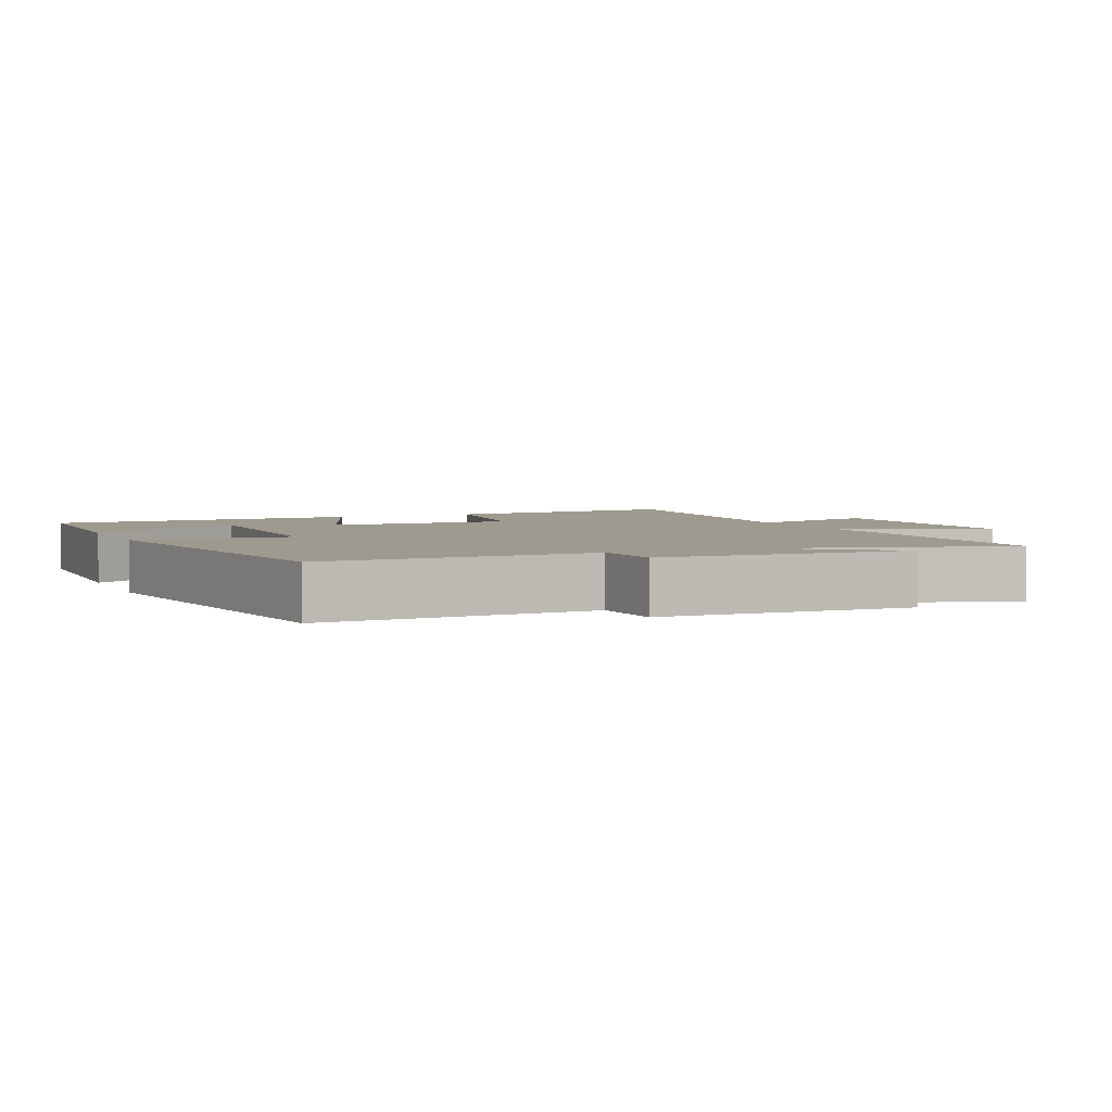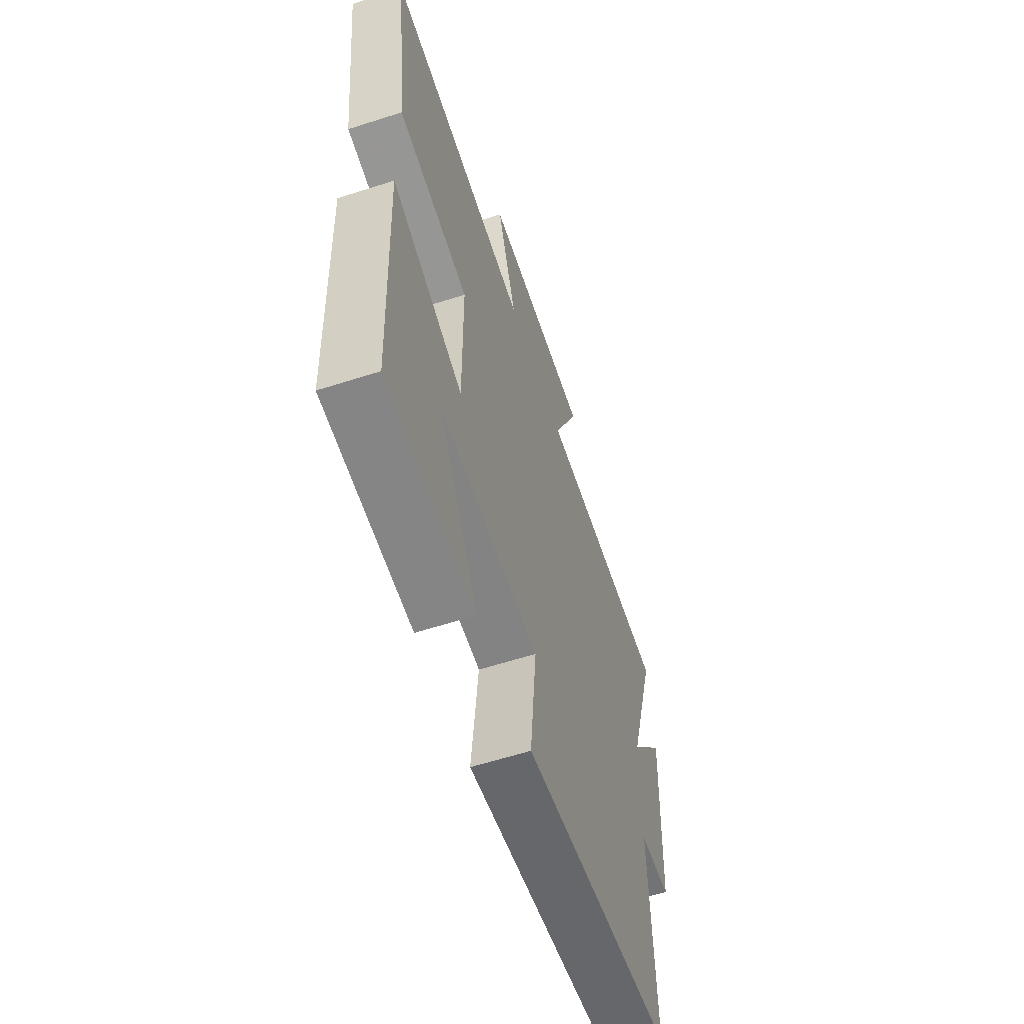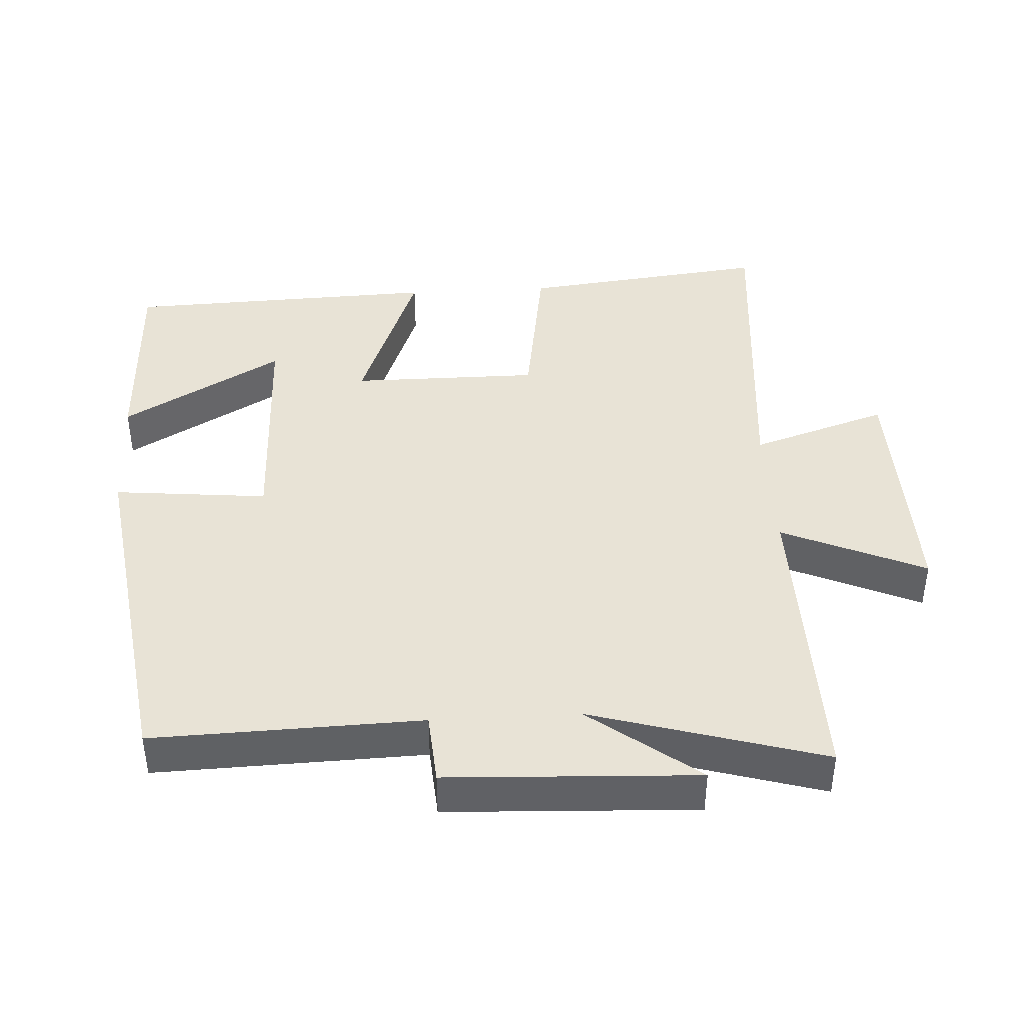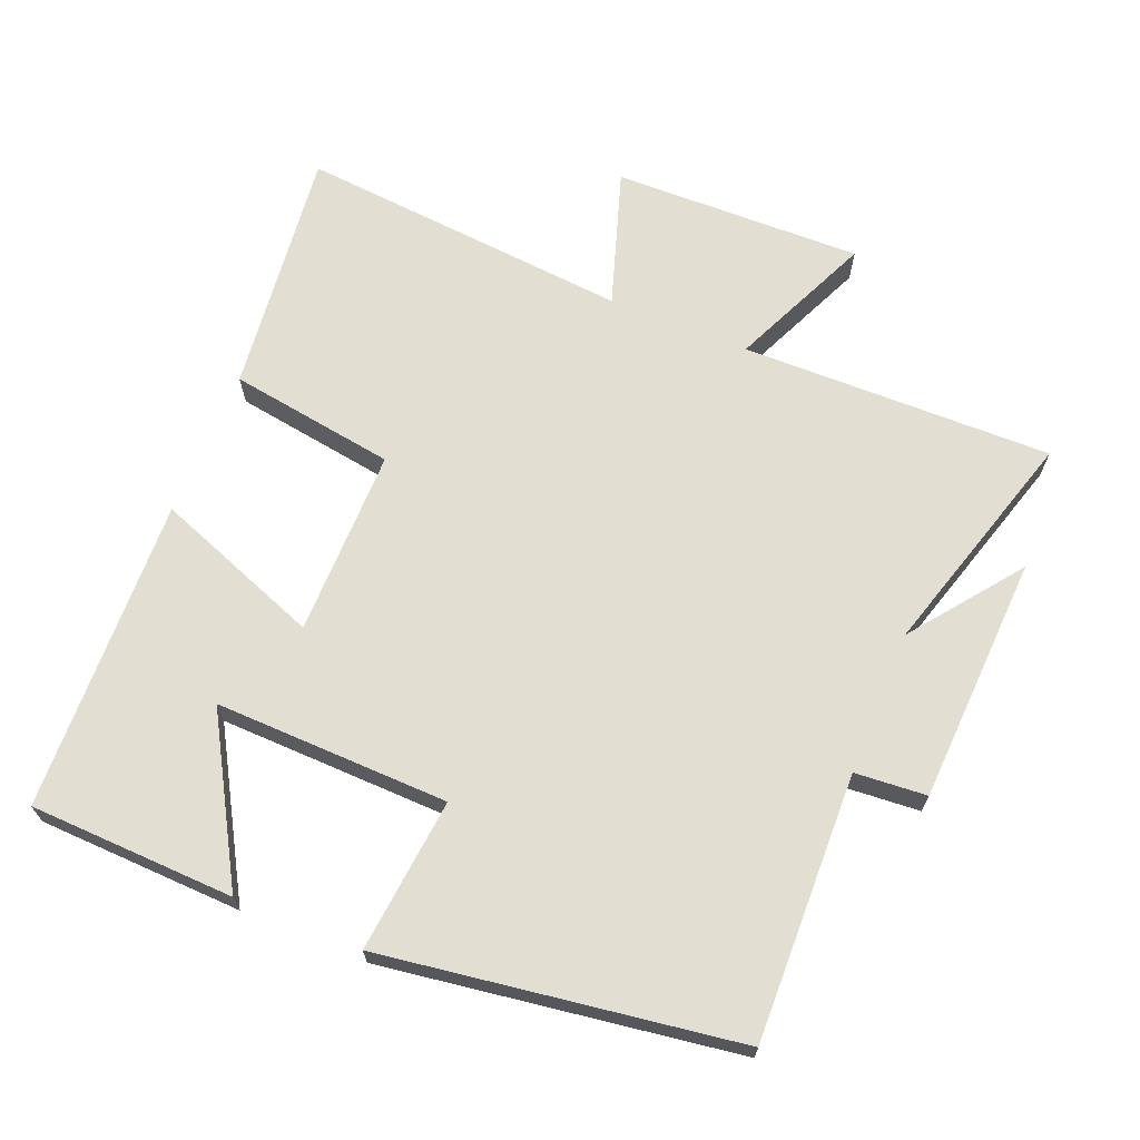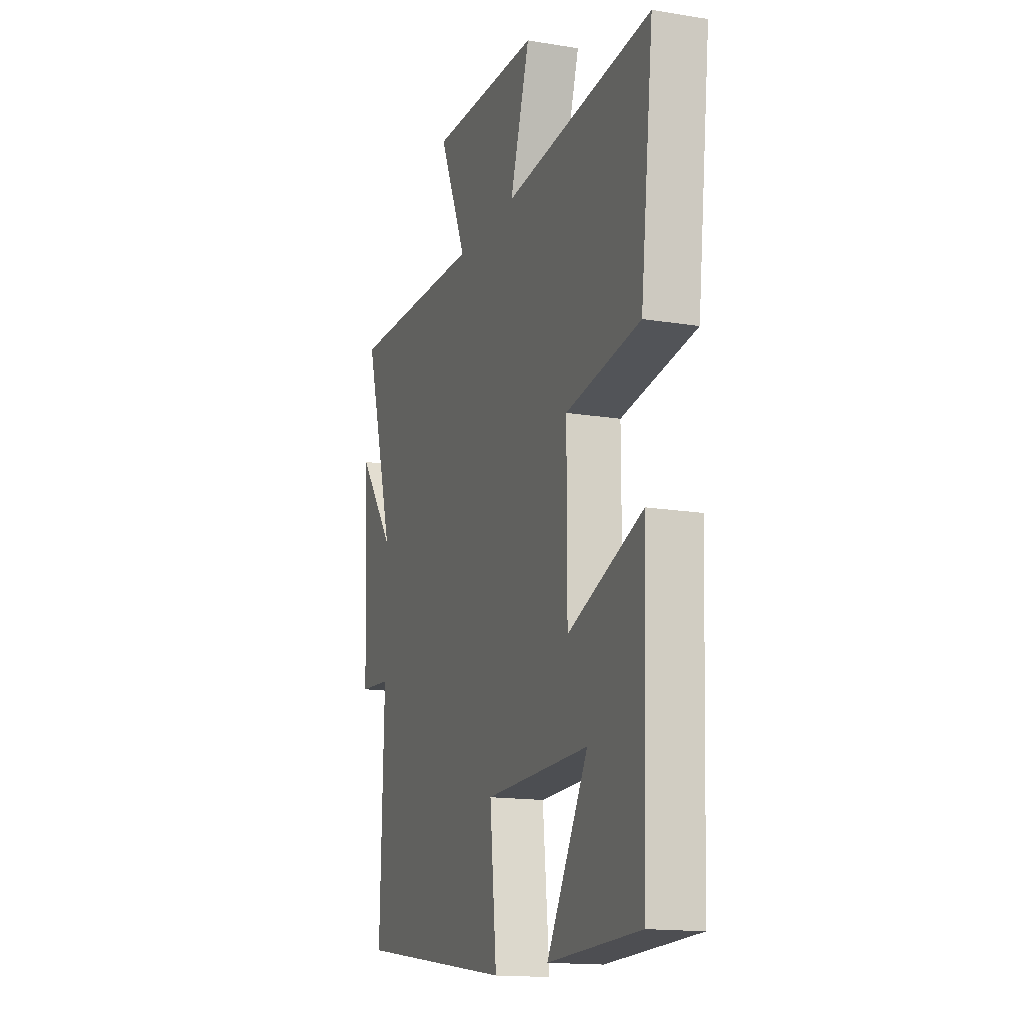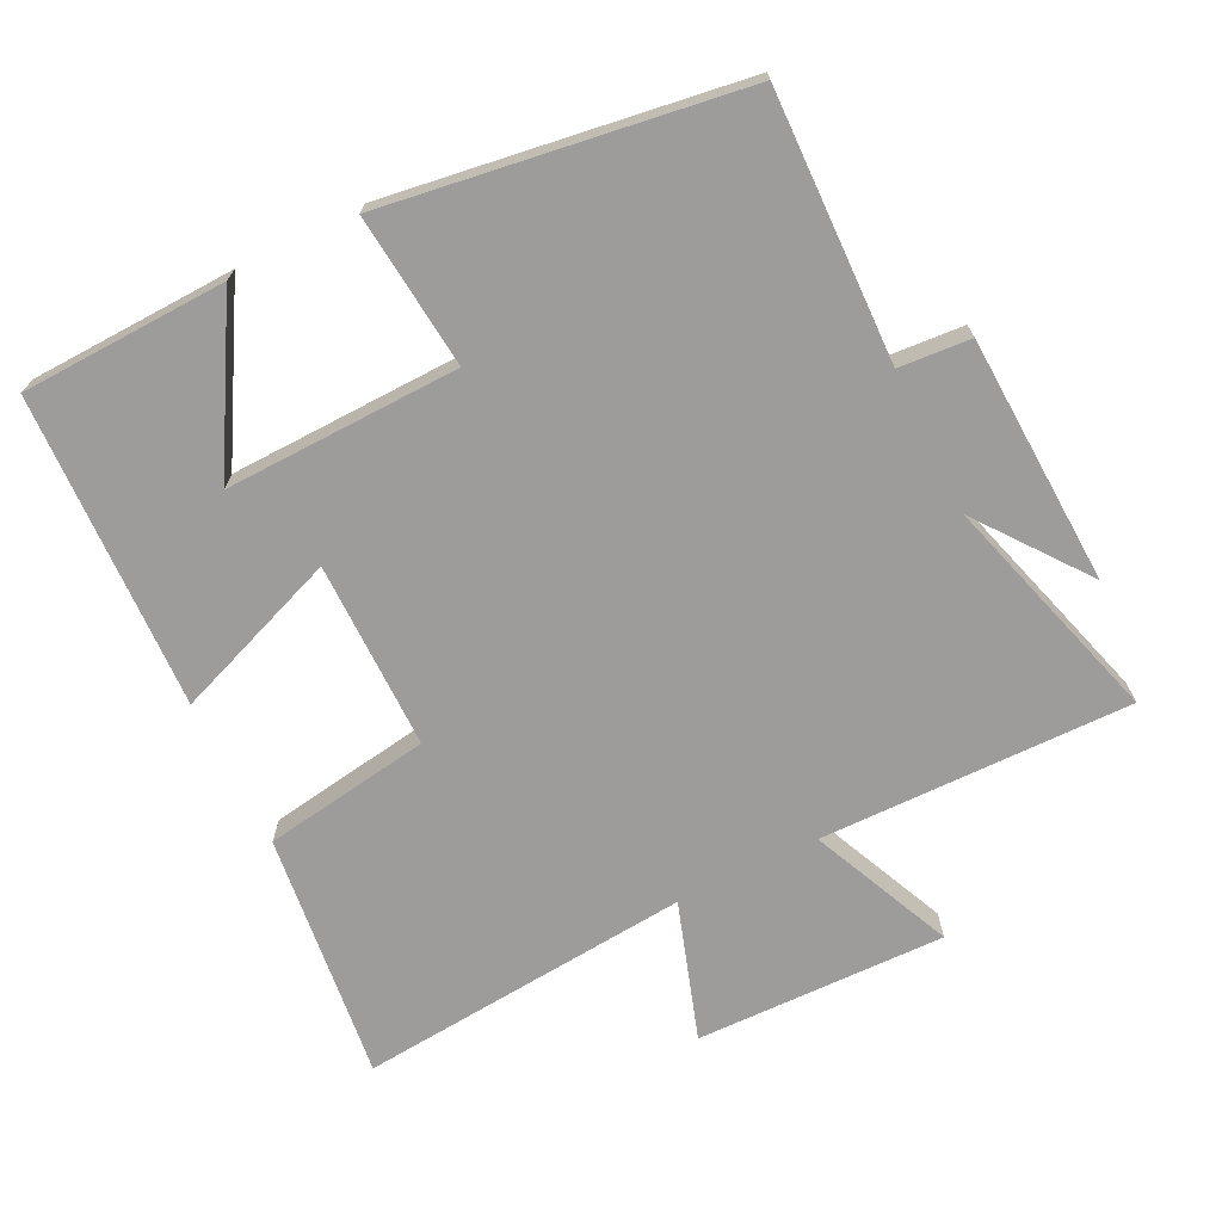
<metadata>
{"format":"obj","ext":"obj","renderer":"f3d","projection":"perspective","resolution":1024,"background":"white","views":[{"elev":3.7,"azim":-114.0,"up":"+Y"},{"elev":-59.9,"azim":108.3,"up":"+Z"},{"elev":41.5,"azim":-93.2,"up":"+Y"},{"elev":67.4,"azim":-157.7,"up":"+Y"},{"elev":-15.4,"azim":70.7,"up":"+Z"},{"elev":-70.3,"azim":-153.6,"up":"+Y"}]}
</metadata>
<code>
v 0.483 0.07 -0.49
v 0.185 0.07 -0.5
v 0.319 0.07 -0.269
v -0.021 0.07 -0.277
v 0.001 0.07 -0.5
v -0.512 0.07 -0.424
v -0.5 0.07 -0.037
v -0.604 0.07 -0.029
v -0.62 0.07 0.331
v -0.5 0.07 0.173
v -0.598 0.07 0.507
v -0.147 0.07 0.5
v -0.238 0.07 0.706
v 0.124 0.07 0.698
v 0.059 0.07 0.5
v 0.542 0.07 0.542
v 0.5 0.07 0.183
v 0.258 0.07 0.146
v 0.258 0.07 -0.126
v 0.5 0.07 -0.035
v 0.483 0 -0.49
v 0.185 0 -0.5
v 0.319 0 -0.269
v -0.021 0 -0.277
v 0.001 0 -0.5
v -0.512 0 -0.424
v -0.5 0 -0.037
v -0.604 0 -0.029
v -0.62 0 0.331
v -0.5 0 0.173
v -0.598 0 0.507
v -0.147 0 0.5
v -0.238 0 0.706
v 0.124 0 0.698
v 0.059 0 0.5
v 0.542 0 0.542
v 0.5 0 0.183
v 0.258 0 0.146
v 0.258 0 -0.126
v 0.5 0 -0.035
f 19 20 1
f 15 16 17 18
f 15 18 19
f 12 13 14 15
f 12 15 19
f 10 11 12 19
f 7 8 9 10
f 7 10 19
f 4 5 6 7
f 3 4 7 19
f 1 2 3
f 1 3 19
f 21 40 39
f 38 37 36 35
f 39 38 35
f 35 34 33 32
f 39 35 32
f 39 32 31 30
f 30 29 28 27
f 39 30 27
f 27 26 25 24
f 39 27 24 23
f 23 22 21
f 39 23 21
f 1 21 22 2
f 2 22 23 3
f 3 23 24 4
f 4 24 25 5
f 5 25 26 6
f 6 26 27 7
f 7 27 28 8
f 8 28 29 9
f 9 29 30 10
f 10 30 31 11
f 11 31 32 12
f 12 32 33 13
f 13 33 34 14
f 14 34 35 15
f 15 35 36 16
f 16 36 37 17
f 17 37 38 18
f 18 38 39 19
f 19 39 40 20
f 20 40 21 1

</code>
